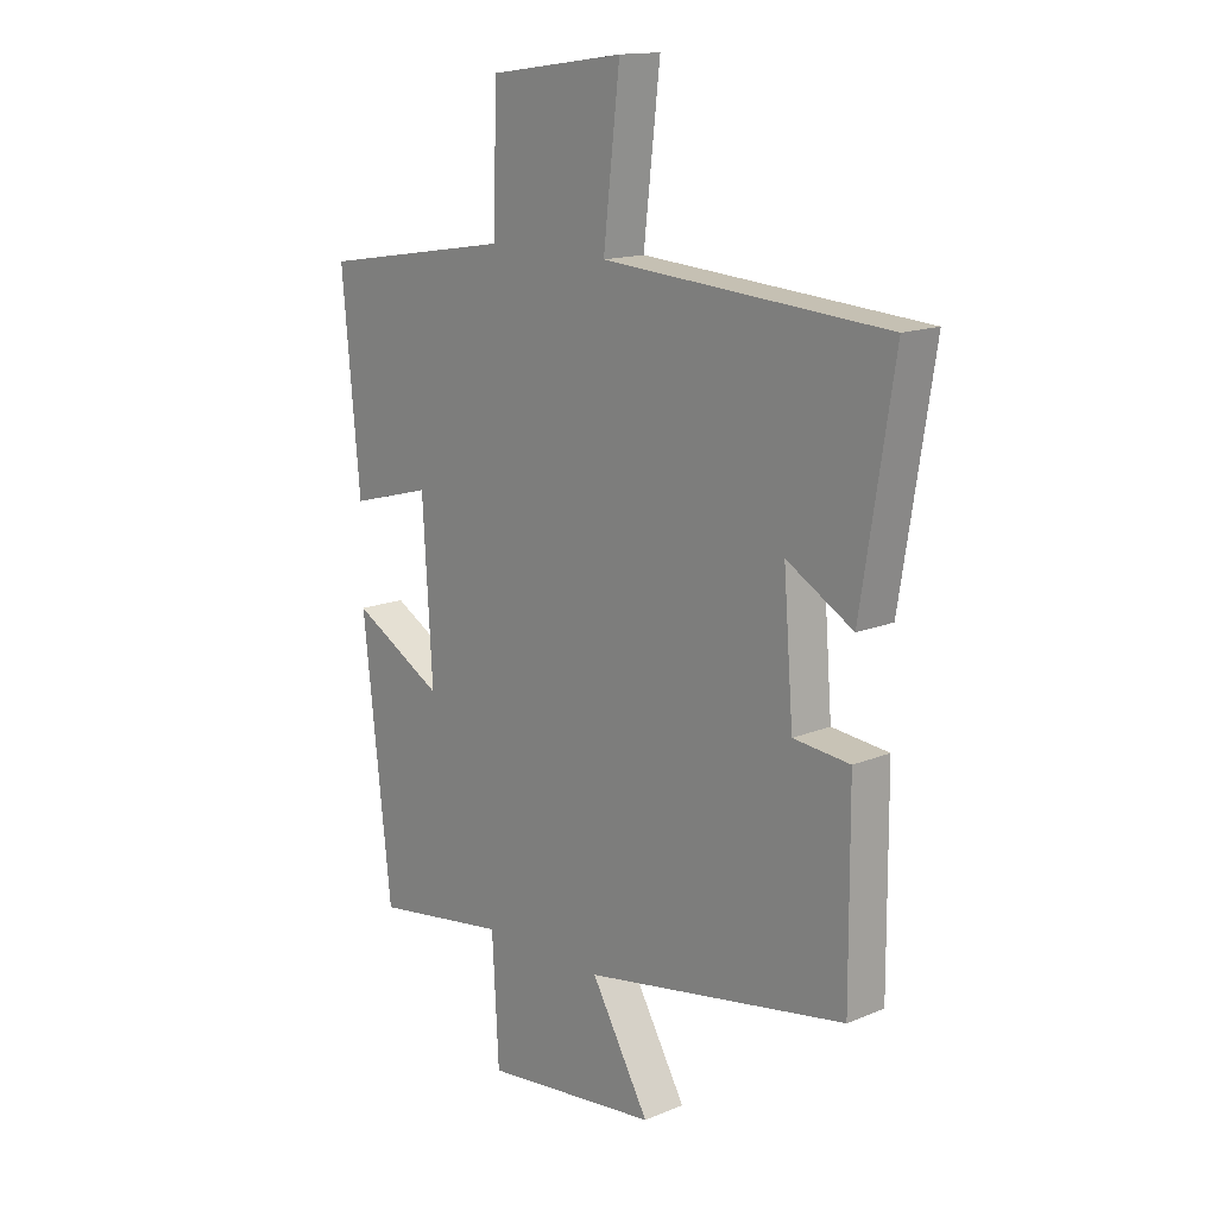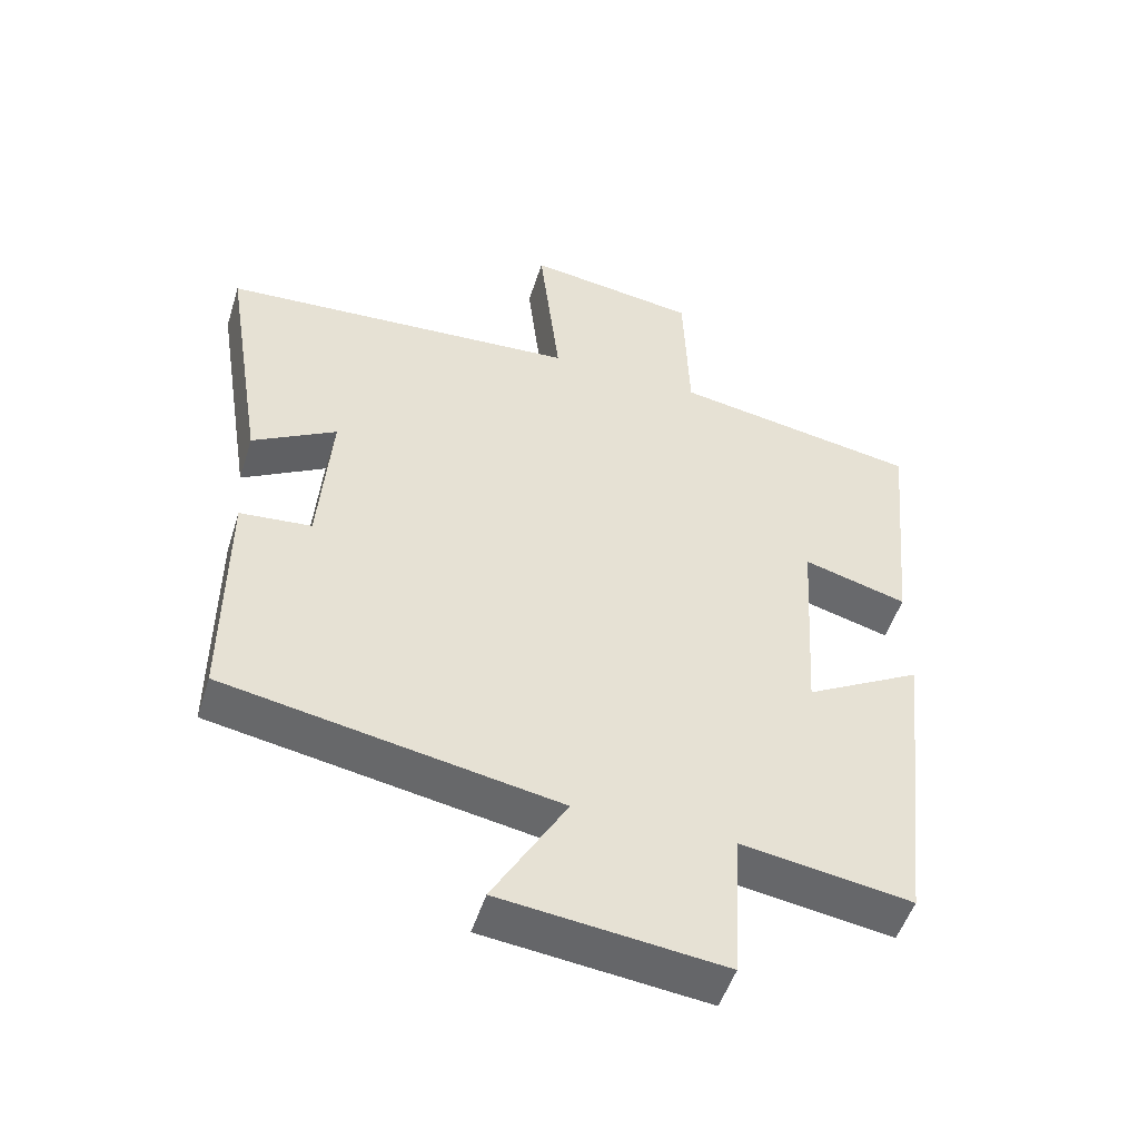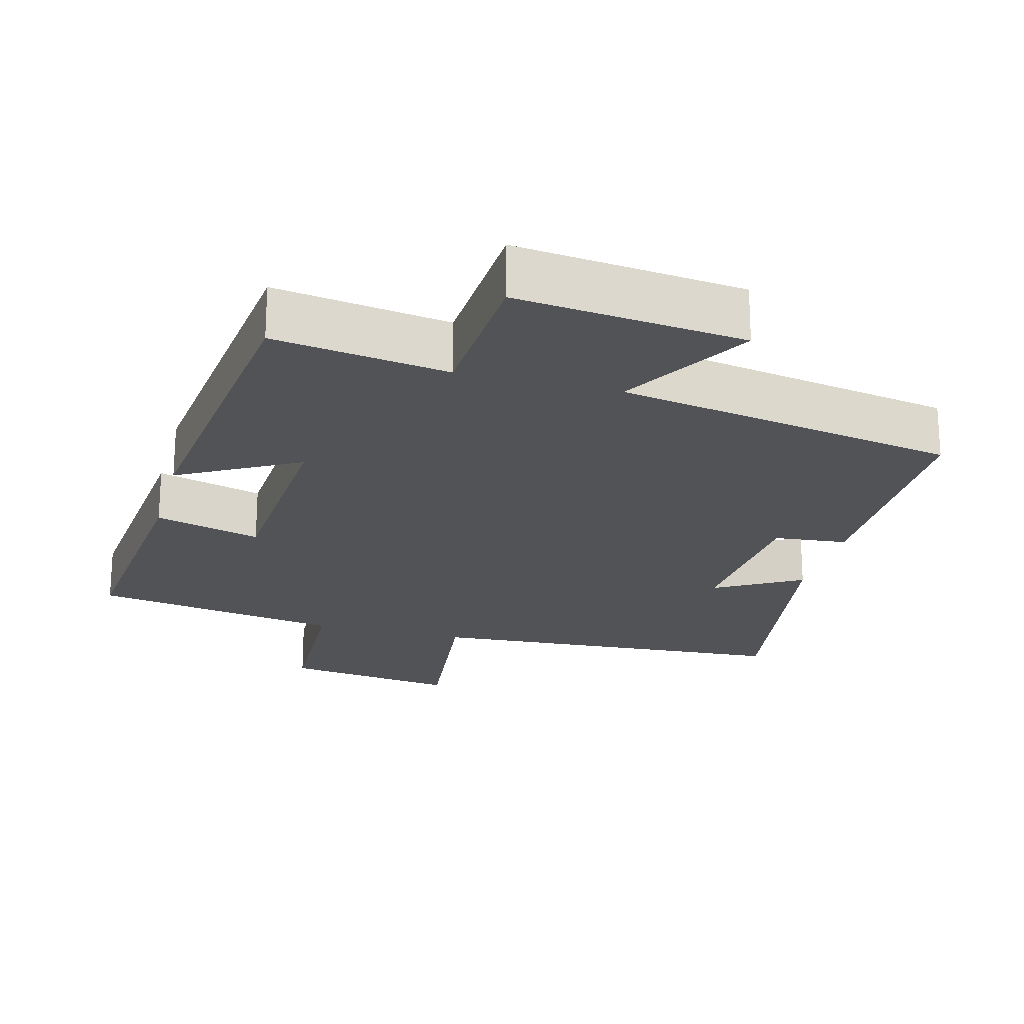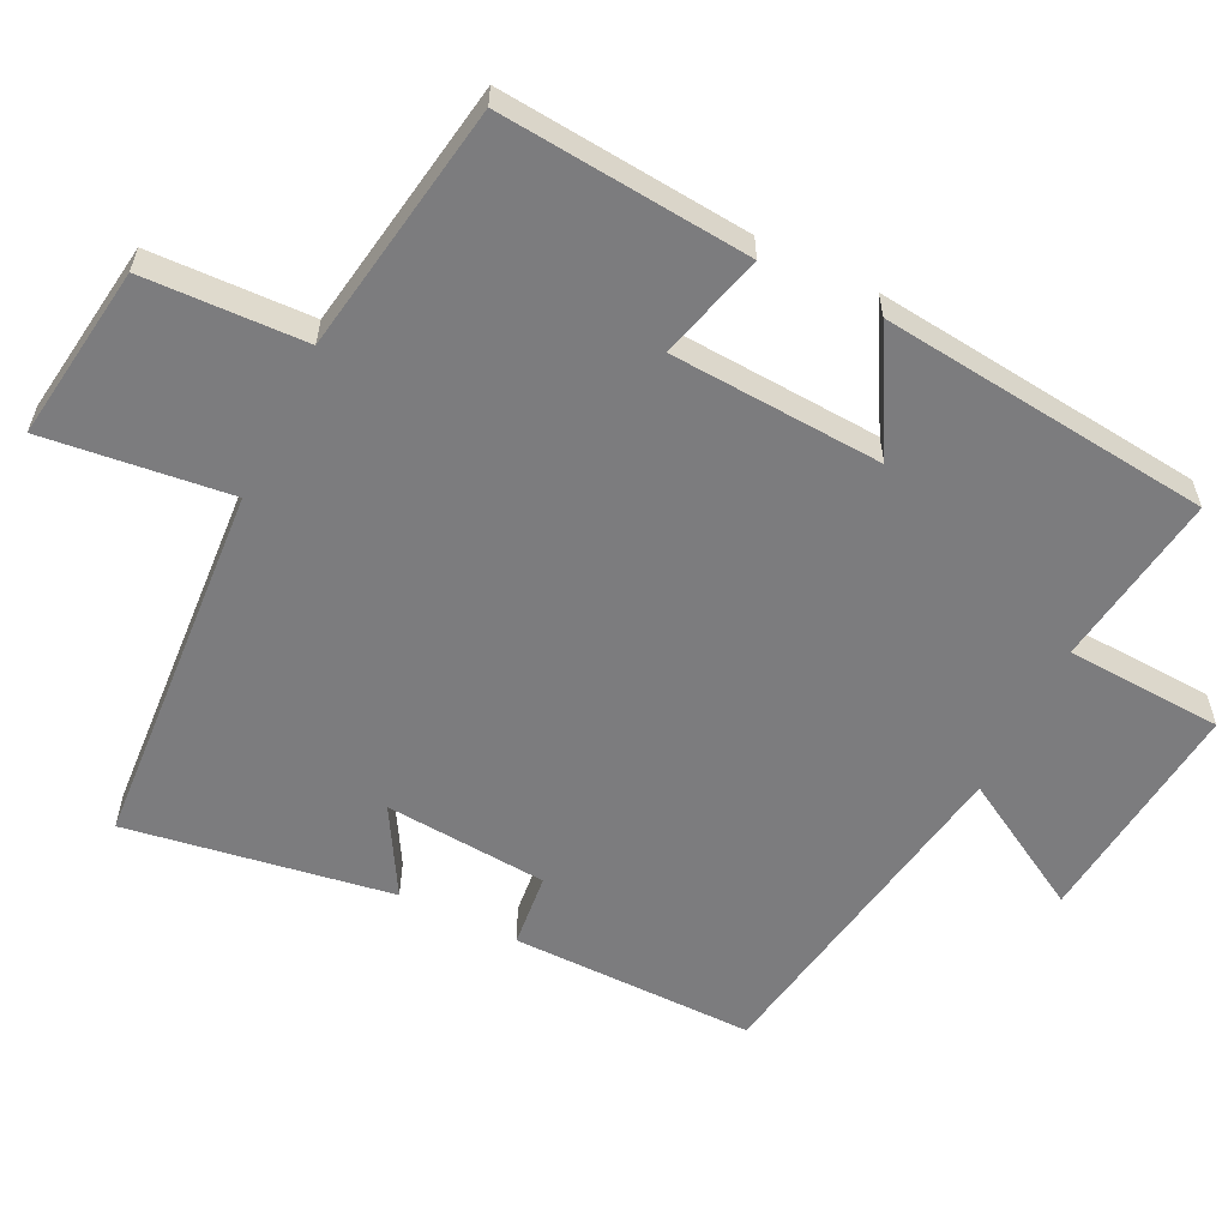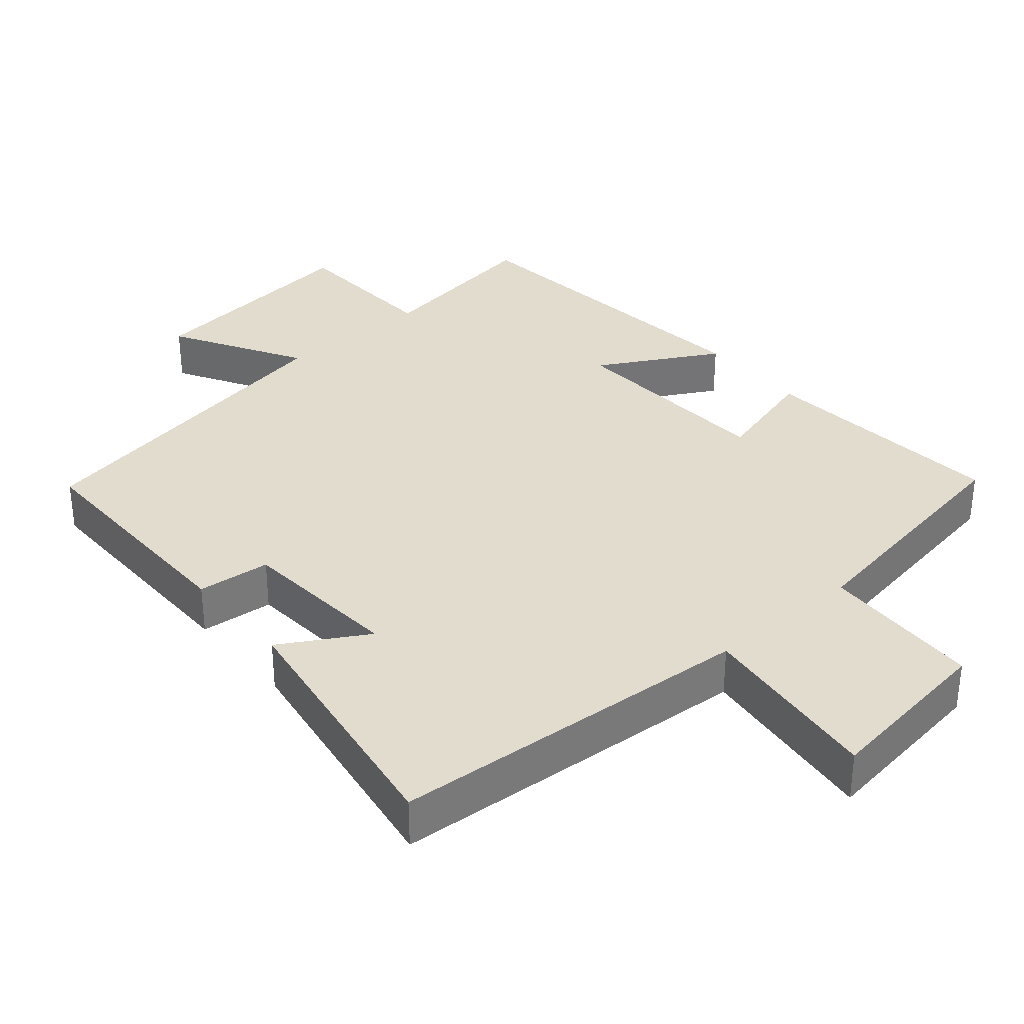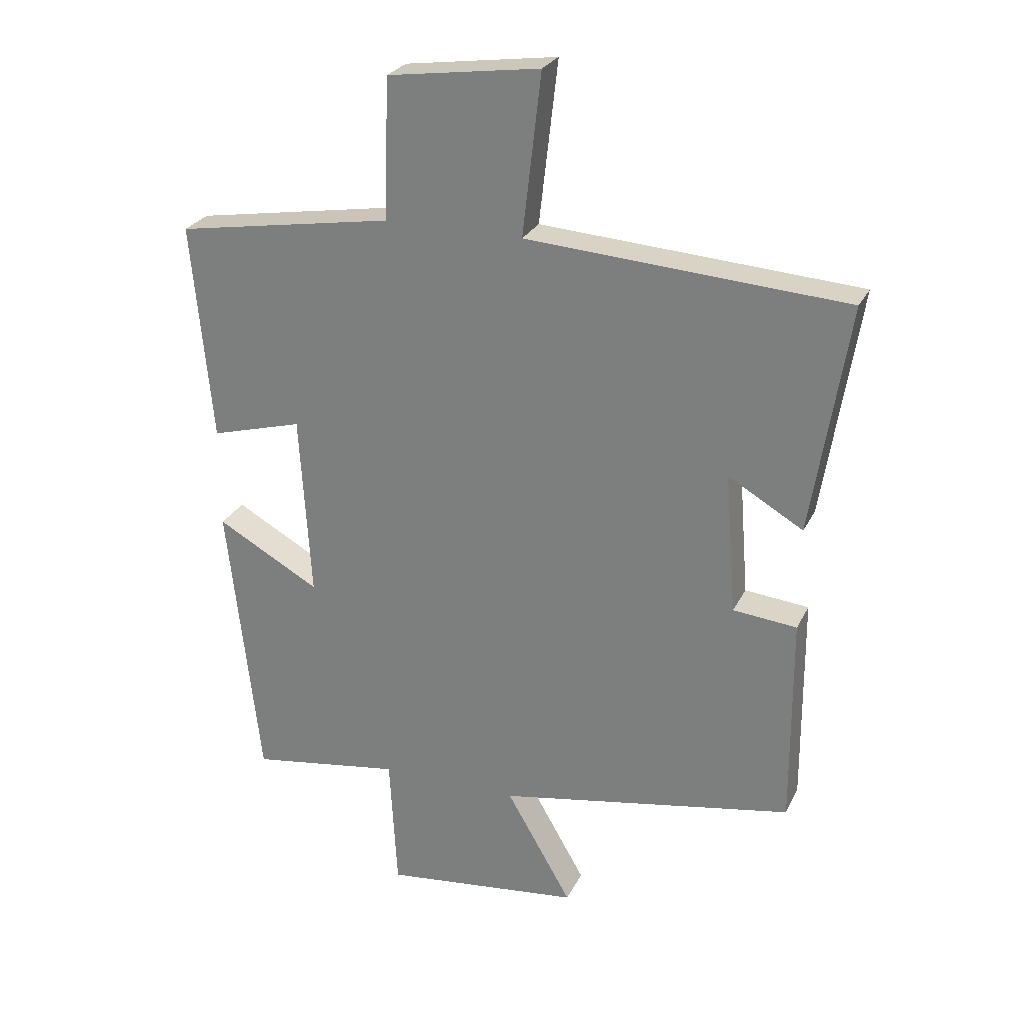
<metadata>
{"format":"obj","ext":"obj","renderer":"f3d","projection":"perspective","resolution":1024,"background":"white","views":[{"elev":14.9,"azim":-131.7,"up":"+Z"},{"elev":-50.7,"azim":-17.3,"up":"+Z"},{"elev":-21.9,"azim":165.1,"up":"+Y"},{"elev":-58.9,"azim":64.0,"up":"+Y"},{"elev":34.1,"azim":-40.4,"up":"+Y"},{"elev":26.3,"azim":-158.5,"up":"+Z"}]}
</metadata>
<code>
v -0.559 0.07 0.465
v -0.043 0.07 0.5
v -0.073 0.07 0.761
v 0.173 0.07 0.727
v 0.181 0.07 0.5
v 0.533 0.07 0.442
v 0.5 0.07 0.09
v 0.351 0.07 0.131
v 0.333 0.07 -0.167
v 0.5 0.07 -0.074
v 0.448 0.07 -0.537
v 0.203 0.07 -0.5
v 0.191 0.07 -0.719
v -0.129 0.07 -0.683
v -0.023 0.07 -0.5
v -0.502 0.07 -0.415
v -0.5 0.07 -0.074
v -0.397 0.07 -0.064
v -0.379 0.07 0.164
v -0.5 0.07 0.094
v -0.559 0 0.465
v -0.043 0 0.5
v -0.073 0 0.761
v 0.173 0 0.727
v 0.181 0 0.5
v 0.533 0 0.442
v 0.5 0 0.09
v 0.351 0 0.131
v 0.333 0 -0.167
v 0.5 0 -0.074
v 0.448 0 -0.537
v 0.203 0 -0.5
v 0.191 0 -0.719
v -0.129 0 -0.683
v -0.023 0 -0.5
v -0.502 0 -0.415
v -0.5 0 -0.074
v -0.397 0 -0.064
v -0.379 0 0.164
v -0.5 0 0.094
f 19 20 1 2
f 18 19 2
f 15 16 17 18
f 15 18 2
f 12 13 14 15
f 12 15 2
f 9 10 11 12
f 8 9 12 2
f 5 6 7 8
f 5 8 2 3
f 3 4 5
f 22 21 40 39
f 22 39 38
f 38 37 36 35
f 22 38 35
f 35 34 33 32
f 22 35 32
f 32 31 30 29
f 22 32 29 28
f 28 27 26 25
f 23 22 28 25
f 25 24 23
f 1 21 22 2
f 2 22 23 3
f 3 23 24 4
f 4 24 25 5
f 5 25 26 6
f 6 26 27 7
f 7 27 28 8
f 8 28 29 9
f 9 29 30 10
f 10 30 31 11
f 11 31 32 12
f 12 32 33 13
f 13 33 34 14
f 14 34 35 15
f 15 35 36 16
f 16 36 37 17
f 17 37 38 18
f 18 38 39 19
f 19 39 40 20
f 20 40 21 1

</code>
